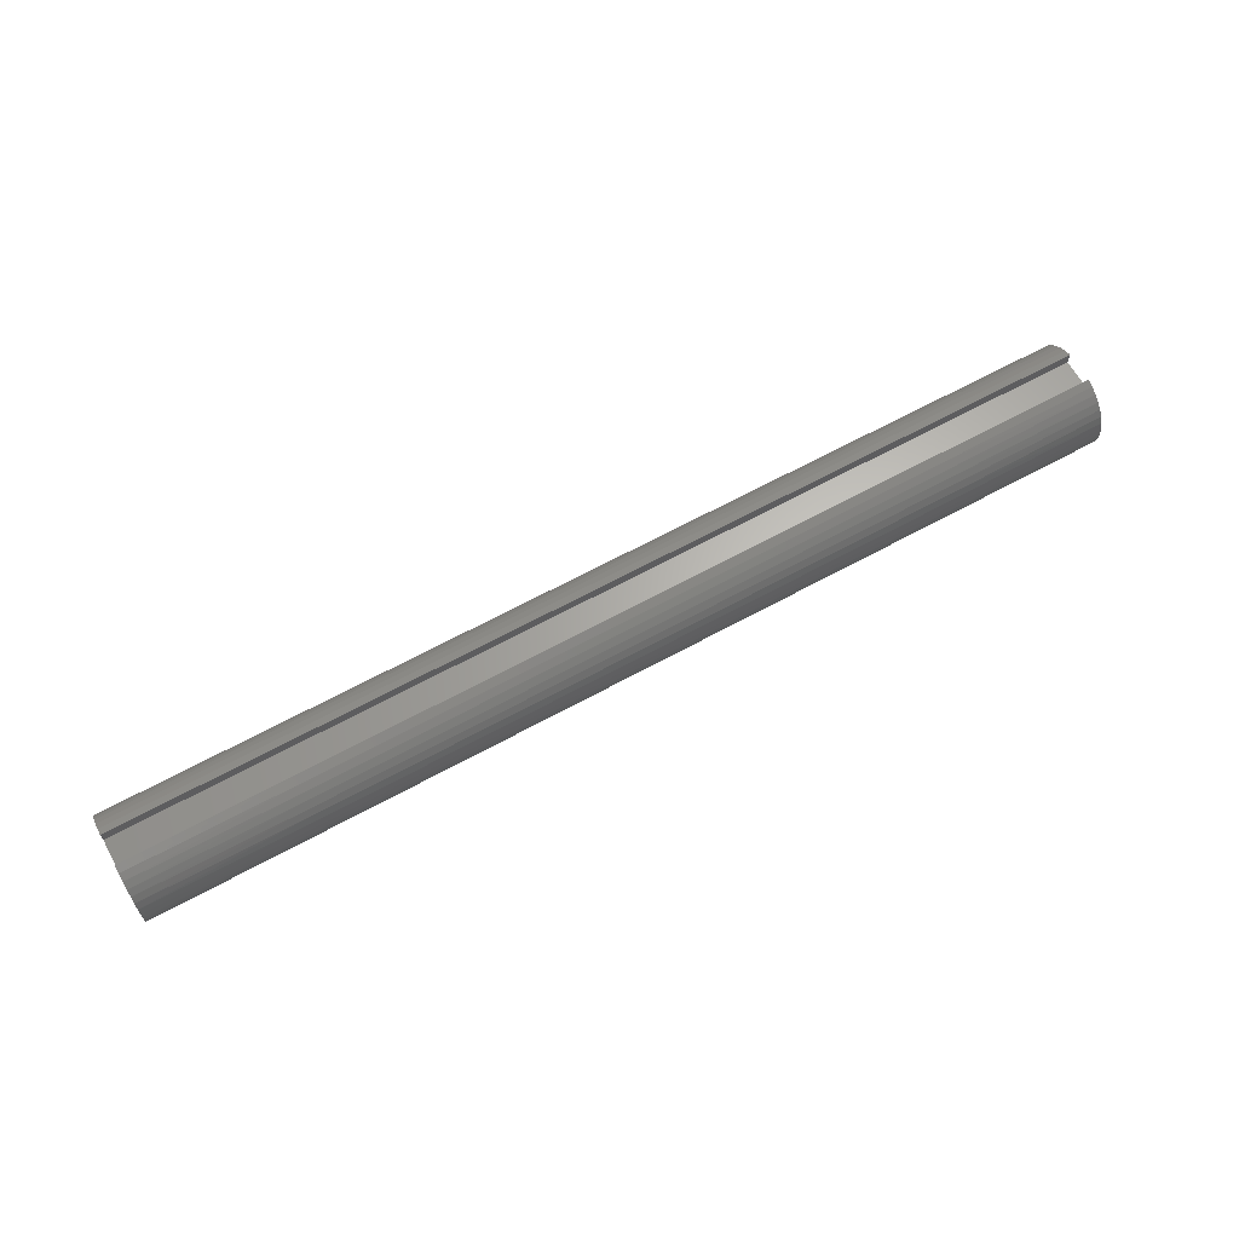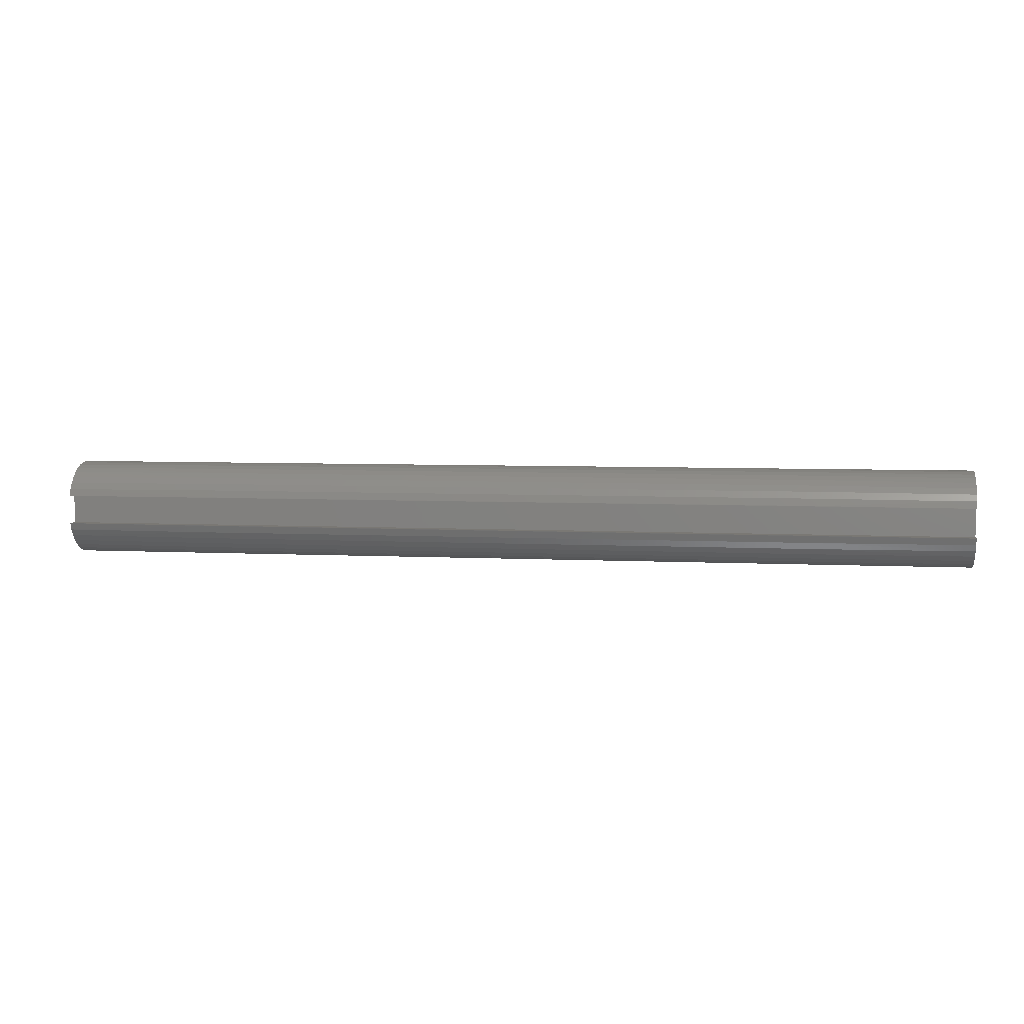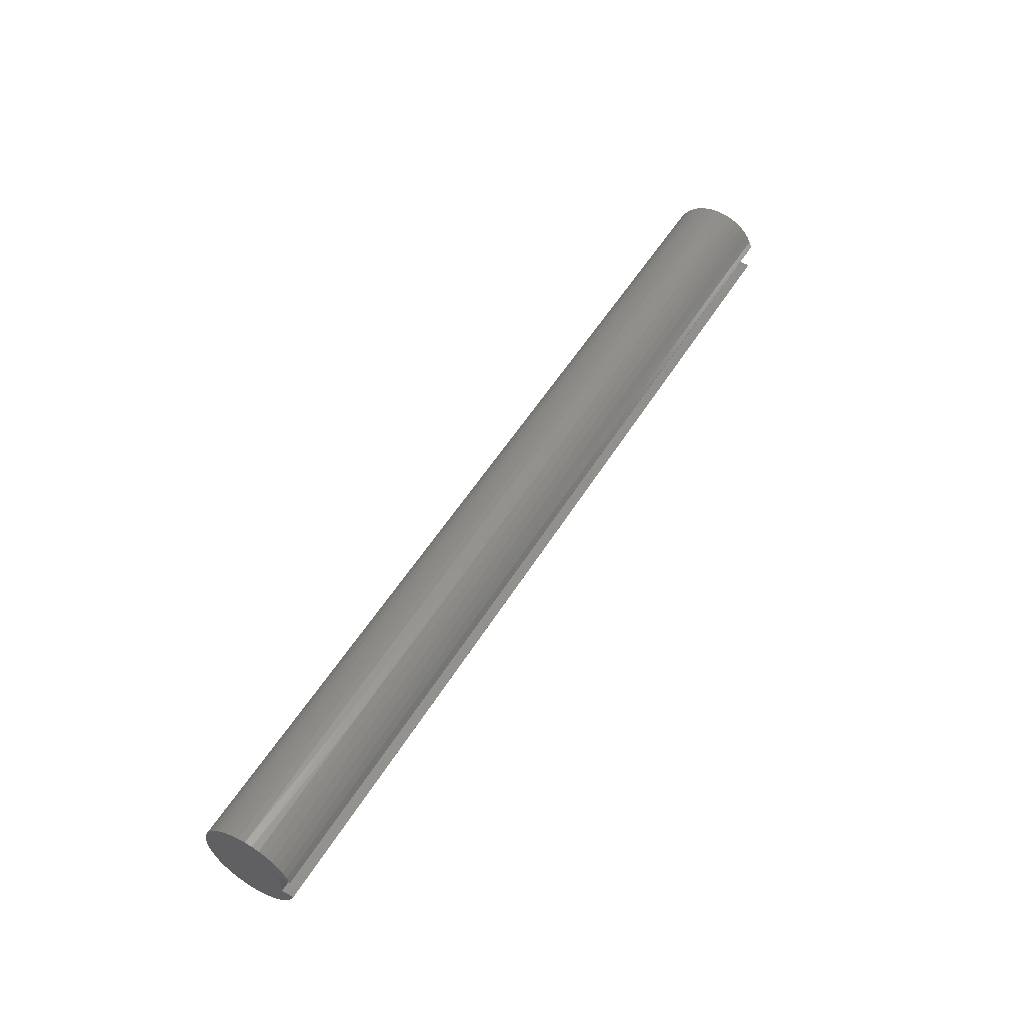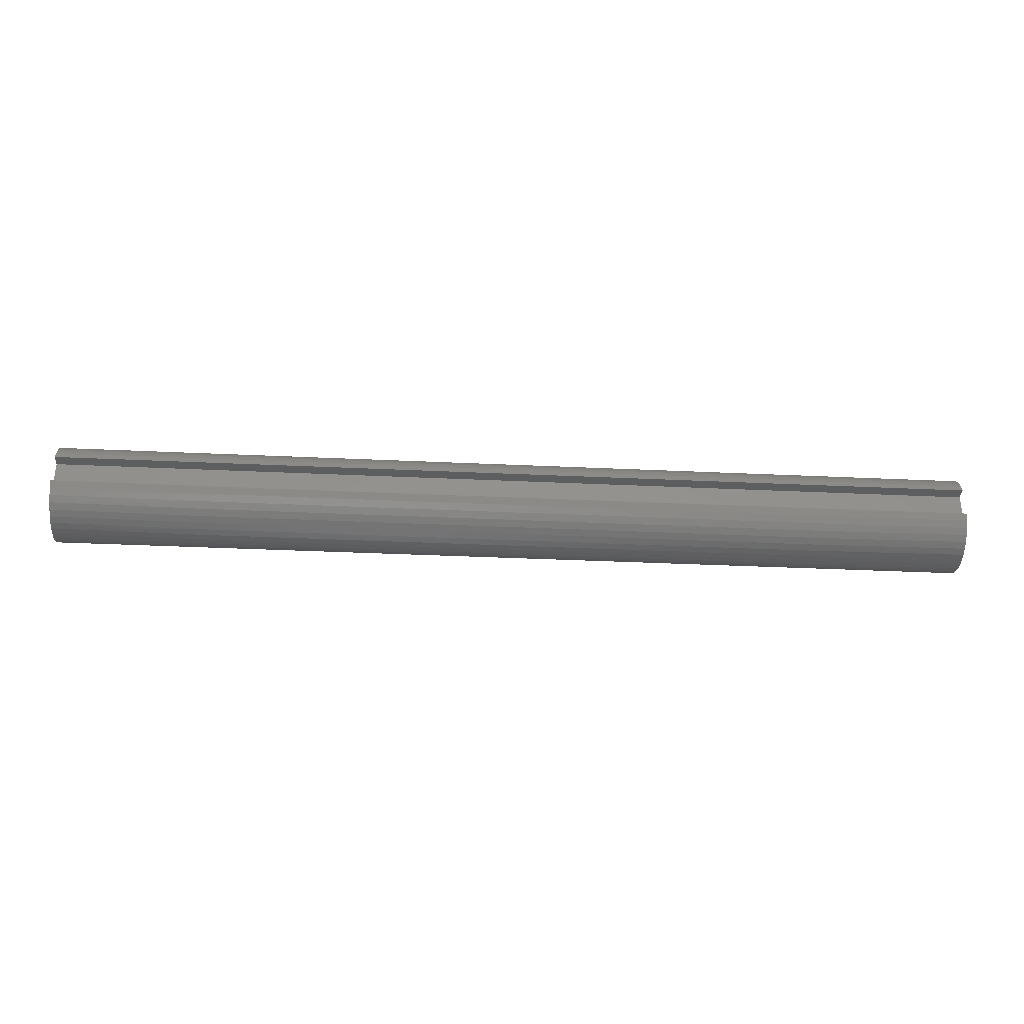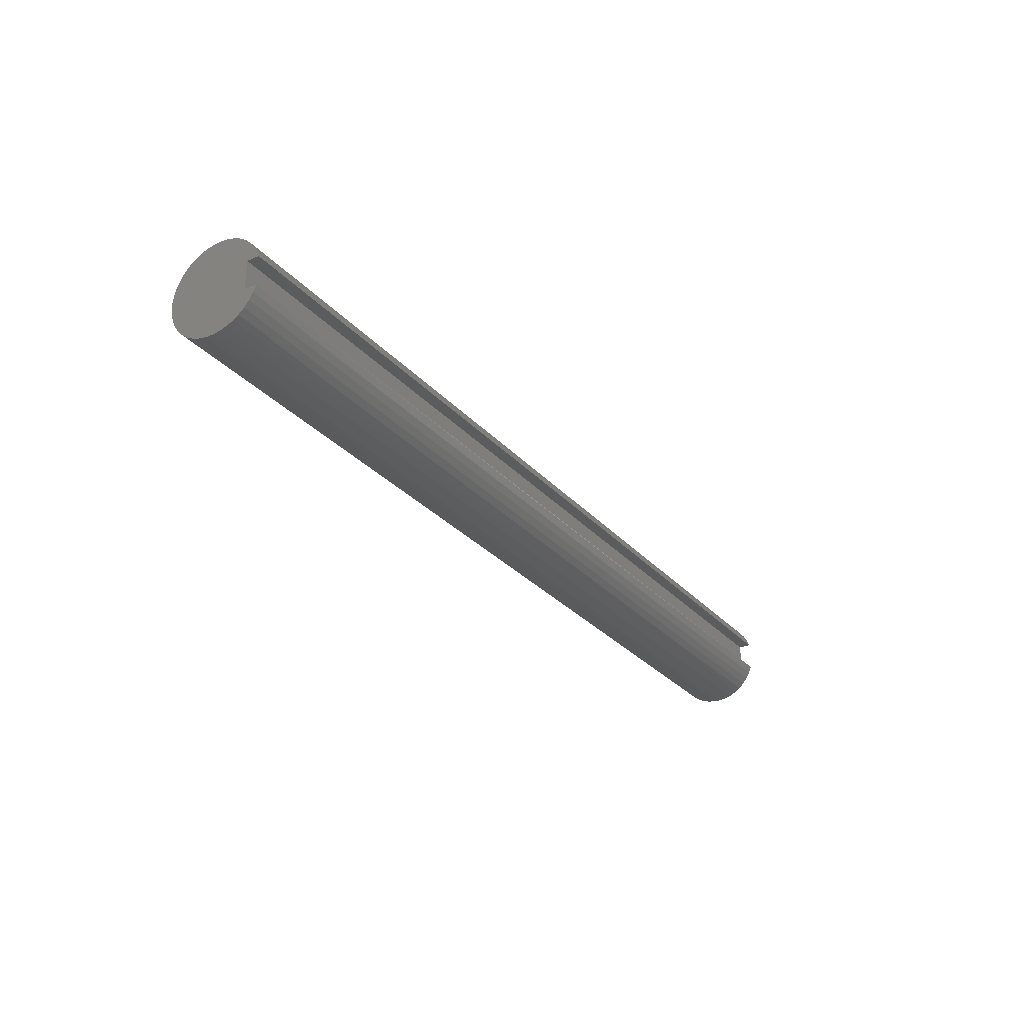
<metadata>
{"format":"stl","ext":"stl","renderer":"f3d","projection":"perspective","resolution":1024,"background":"white","views":[{"elev":64.8,"azim":151.1,"up":"+Y"},{"elev":5.4,"azim":-170.8,"up":"+Z"},{"elev":52.8,"azim":120.7,"up":"+Z"},{"elev":-34.8,"azim":176.4,"up":"+Z"},{"elev":-28.8,"azim":122.7,"up":"+Z"}]}
</metadata>
<code>
# stl→obj: 265 verts, 526 faces
v 0 0.2188 0.09375
v 6 0.2188 0.09375
v 0 0.2188 -0.09375
v 6 0.2188 -0.09375
v 0 0.2981 -0.09375
v 6 0.2981 -0.09375
v 0 0.2803 0.1382
v 1 0.2972 0.09657
v 0 0.2981 0.09375
v 2 0.2972 0.09657
v 3 0.2972 0.09657
v 3 0.2784 0.1419
v 4 0.2784 0.1419
v 4 0.2528 0.1837
v 5 0.2528 0.1837
v 5 0.221 0.221
v 6 0.2255 0.2164
v 6 0.1898 0.2483
v 5 0.1837 0.2528
v 6 0.1496 0.2743
v 5 0.1419 0.2784
v 6 0.106 0.294
v 5 0.09657 0.2972
v 6 0.05984 0.3067
v 5 0.04889 0.3087
v 6 0.01229 0.3123
v 5 -0 0.3125
v 6 -0.03555 0.3105
v 5 -0.04889 0.3087
v 6 -0.08256 0.3014
v 5 -0.09657 0.2972
v 6 -0.1276 0.2853
v 5 -0.1419 0.2784
v 6 -0.1697 0.2624
v 5 -0.1837 0.2528
v 6 -0.2078 0.2334
v 5 -0.221 0.221
v 6 -0.241 0.1989
v 5 -0.2528 0.1837
v 6 -0.2686 0.1598
v 5 -0.2784 0.1419
v 6 -0.2898 0.1169
v 5 -0.2972 0.09657
v 6 -0.3043 0.07125
v 5 -0.3087 0.04889
v 6 -0.3116 0.02394
v 5 -0.3125 -0
v 6 -0.3116 -0.02394
v 5 -0.3087 -0.04889
v 6 -0.3043 -0.07125
v 5 -0.2972 -0.09657
v 6 -0.2898 -0.1169
v 5 -0.2784 -0.1419
v 6 -0.2686 -0.1598
v 5 -0.2528 -0.1837
v 6 -0.241 -0.1989
v 5 -0.221 -0.221
v 6 -0.2078 -0.2334
v 5 -0.1837 -0.2528
v 6 -0.1697 -0.2624
v 5 -0.1419 -0.2784
v 6 -0.1276 -0.2853
v 5 -0.09657 -0.2972
v 6 -0.08256 -0.3014
v 5 -0.04889 -0.3087
v 6 -0.03555 -0.3105
v 5 0 -0.3125
v 6 0.01229 -0.3123
v 5 0.04889 -0.3087
v 6 0.05984 -0.3067
v 5 0.09657 -0.2972
v 6 0.106 -0.294
v 5 0.1419 -0.2784
v 6 0.1496 -0.2743
v 5 0.1837 -0.2528
v 6 0.1898 -0.2483
v 5 0.221 -0.221
v 6 0.2255 -0.2164
v 5 0.2528 -0.1837
v 6 0.2559 -0.1794
v 5 0.2784 -0.1419
v 6 0.2803 -0.1382
v 5 0.2972 -0.09657
v 4 0.2972 -0.09657
v 3 0.2972 -0.09657
v 3 0.2784 -0.1419
v 2 0.2784 -0.1419
v 2 0.2528 -0.1837
v 1 0.2528 -0.1837
v 1 0.221 -0.221
v 0 0.2255 -0.2164
v 0 0.1898 -0.2483
v 1 0.1837 -0.2528
v 0 0.1496 -0.2743
v 1 0.1419 -0.2784
v 0 0.106 -0.294
v 1 0.09657 -0.2972
v 0 0.05984 -0.3067
v 1 0.04889 -0.3087
v 0 0.01229 -0.3123
v 1 0 -0.3125
v 0 -0.03555 -0.3105
v 1 -0.04889 -0.3087
v 0 -0.08256 -0.3014
v 1 -0.09657 -0.2972
v 0 -0.1276 -0.2853
v 1 -0.1419 -0.2784
v 0 -0.1697 -0.2624
v 1 -0.1837 -0.2528
v 0 -0.2078 -0.2334
v 1 -0.221 -0.221
v 0 -0.241 -0.1989
v 1 -0.2528 -0.1837
v 0 -0.2686 -0.1598
v 1 -0.2784 -0.1419
v 0 -0.2898 -0.1169
v 1 -0.2972 -0.09657
v 0 -0.3043 -0.07125
v 1 -0.3087 -0.04889
v 0 -0.3116 -0.02394
v 1 -0.3125 -0
v 0 -0.3116 0.02394
v 1 -0.3087 0.04889
v 0 -0.3043 0.07125
v 1 -0.2972 0.09657
v 0 -0.2898 0.1169
v 1 -0.2784 0.1419
v 0 -0.2686 0.1598
v 1 -0.2528 0.1837
v 0 -0.241 0.1989
v 1 -0.221 0.221
v 0 -0.2078 0.2334
v 1 -0.1837 0.2528
v 0 -0.1697 0.2624
v 1 -0.1419 0.2784
v 0 -0.1276 0.2853
v 1 -0.09657 0.2972
v 0 -0.08256 0.3014
v 1 -0.04889 0.3087
v 0 -0.03555 0.3105
v 1 0 0.3125
v 0 0.01229 0.3123
v 1 0.04889 0.3087
v 0 0.05984 0.3067
v 1 0.09657 0.2972
v 0 0.106 0.294
v 1 0.1419 0.2784
v 0 0.1496 0.2743
v 1 0.1837 0.2528
v 0 0.1898 0.2483
v 1 0.221 0.221
v 0 0.2255 0.2164
v 1 0.2528 0.1837
v 0 0.2559 0.1794
v 1 0.2784 0.1419
v 0 0.2559 -0.1794
v 1 0.2784 -0.1419
v 2 0.2972 -0.09657
v 0 0.2803 -0.1382
v 1 0.2972 -0.09657
v 6 0.2559 0.1794
v 5 0.2784 0.1419
v 4 0.2972 0.09657
v 6 0.2981 0.09375
v 6 0.2803 0.1382
v 5 0.2972 0.09657
v 2 0 0.3125
v 2 0.04889 0.3087
v 2 0.09657 0.2972
v 2 0.1419 0.2784
v 2 0.1837 0.2528
v 2 0.221 0.221
v 2 0.2528 0.1837
v 2 0.2784 0.1419
v 3 0 0.3125
v 3 0.04889 0.3087
v 3 0.09657 0.2972
v 3 0.1419 0.2784
v 3 0.1837 0.2528
v 3 0.221 0.221
v 3 0.2528 0.1837
v 2 -0.04889 0.3087
v 2 -0.09657 0.2972
v 2 -0.1419 0.2784
v 2 -0.1837 0.2528
v 2 -0.221 0.221
v 2 -0.2528 0.1837
v 2 -0.2784 0.1419
v 2 -0.2972 0.09657
v 2 -0.3087 0.04889
v 2 -0.3125 -0
v 2 -0.3087 -0.04889
v 2 -0.2972 -0.09657
v 2 -0.2784 -0.1419
v 2 -0.2528 -0.1837
v 2 -0.221 -0.221
v 2 -0.1837 -0.2528
v 2 -0.1419 -0.2784
v 2 -0.09657 -0.2972
v 2 -0.04889 -0.3087
v 2 0 -0.3125
v 2 0.04889 -0.3087
v 2 0.09657 -0.2972
v 2 0.1419 -0.2784
v 2 0.1837 -0.2528
v 2 0.221 -0.221
v 4 0 0.3125
v 4 0.04889 0.3087
v 4 0.09657 0.2972
v 4 0.1419 0.2784
v 4 0.1837 0.2528
v 4 0.221 0.221
v 3 -0.04889 0.3087
v 3 -0.09657 0.2972
v 3 -0.1419 0.2784
v 3 -0.1837 0.2528
v 3 -0.221 0.221
v 3 -0.2528 0.1837
v 3 -0.2784 0.1419
v 3 -0.2972 0.09657
v 3 -0.3087 0.04889
v 3 -0.3125 -0
v 3 -0.3087 -0.04889
v 3 -0.2972 -0.09657
v 3 -0.2784 -0.1419
v 3 -0.2528 -0.1837
v 3 -0.221 -0.221
v 3 -0.1837 -0.2528
v 3 -0.1419 -0.2784
v 3 -0.09657 -0.2972
v 3 -0.04889 -0.3087
v 3 0 -0.3125
v 3 0.04889 -0.3087
v 3 0.09657 -0.2972
v 3 0.1419 -0.2784
v 3 0.1837 -0.2528
v 3 0.221 -0.221
v 3 0.2528 -0.1837
v 4 -0.04889 0.3087
v 4 -0.09657 0.2972
v 4 -0.1419 0.2784
v 4 -0.1837 0.2528
v 4 -0.221 0.221
v 4 -0.2528 0.1837
v 4 -0.2784 0.1419
v 4 -0.2972 0.09657
v 4 -0.3087 0.04889
v 4 -0.3125 -0
v 4 -0.3087 -0.04889
v 4 -0.2972 -0.09657
v 4 -0.2784 -0.1419
v 4 -0.2528 -0.1837
v 4 -0.221 -0.221
v 4 -0.1837 -0.2528
v 4 -0.1419 -0.2784
v 4 -0.09657 -0.2972
v 4 -0.04889 -0.3087
v 4 0 -0.3125
v 4 0.04889 -0.3087
v 4 0.09657 -0.2972
v 4 0.1419 -0.2784
v 4 0.1837 -0.2528
v 4 0.221 -0.221
v 4 0.2528 -0.1837
v 4 0.2784 -0.1419
f 1 2 3
f 3 2 4
f 3 4 5
f 5 4 6
f 7 8 9
f 9 8 10
f 9 10 11
f 11 10 12
f 11 12 13
f 13 12 14
f 13 14 15
f 15 14 16
f 15 16 17
f 17 16 18
f 18 16 19
f 18 19 20
f 20 19 21
f 20 21 22
f 22 21 23
f 22 23 24
f 24 23 25
f 24 25 26
f 26 25 27
f 26 27 28
f 28 27 29
f 28 29 30
f 30 29 31
f 30 31 32
f 32 31 33
f 32 33 34
f 34 33 35
f 34 35 36
f 36 35 37
f 36 37 38
f 38 37 39
f 38 39 40
f 40 39 41
f 40 41 42
f 42 41 43
f 42 43 44
f 44 43 45
f 44 45 46
f 46 45 47
f 46 47 48
f 48 47 49
f 48 49 50
f 50 49 51
f 50 51 52
f 52 51 53
f 52 53 54
f 54 53 55
f 54 55 56
f 56 55 57
f 56 57 58
f 58 57 59
f 58 59 60
f 60 59 61
f 60 61 62
f 62 61 63
f 62 63 64
f 64 63 65
f 64 65 66
f 66 65 67
f 66 67 68
f 68 67 69
f 68 69 70
f 70 69 71
f 70 71 72
f 72 71 73
f 72 73 74
f 74 73 75
f 74 75 76
f 76 75 77
f 76 77 78
f 78 77 79
f 78 79 80
f 80 79 81
f 80 81 82
f 82 81 83
f 82 83 6
f 6 83 84
f 6 84 85
f 85 84 86
f 85 86 87
f 87 86 88
f 87 88 89
f 89 88 90
f 89 90 91
f 91 90 92
f 92 90 93
f 92 93 94
f 94 93 95
f 94 95 96
f 96 95 97
f 96 97 98
f 98 97 99
f 98 99 100
f 100 99 101
f 100 101 102
f 102 101 103
f 102 103 104
f 104 103 105
f 104 105 106
f 106 105 107
f 106 107 108
f 108 107 109
f 108 109 110
f 110 109 111
f 110 111 112
f 112 111 113
f 112 113 114
f 114 113 115
f 114 115 116
f 116 115 117
f 116 117 118
f 118 117 119
f 118 119 120
f 120 119 121
f 120 121 122
f 122 121 123
f 122 123 124
f 124 123 125
f 124 125 126
f 126 125 127
f 126 127 128
f 128 127 129
f 128 129 130
f 130 129 131
f 130 131 132
f 132 131 133
f 132 133 134
f 134 133 135
f 134 135 136
f 136 135 137
f 136 137 138
f 138 137 139
f 138 139 140
f 140 139 141
f 140 141 142
f 142 141 143
f 142 143 144
f 144 143 145
f 144 145 146
f 146 145 147
f 146 147 148
f 148 147 149
f 148 149 150
f 150 149 151
f 150 151 152
f 152 151 153
f 152 153 154
f 154 153 155
f 154 155 7
f 7 155 8
f 91 156 89
f 89 156 157
f 89 157 87
f 87 157 158
f 87 158 85
f 85 158 5
f 85 5 6
f 156 159 157
f 157 159 160
f 157 160 158
f 158 160 5
f 159 5 160
f 17 161 15
f 15 161 162
f 15 162 13
f 13 162 163
f 13 163 11
f 11 163 164
f 11 164 9
f 161 165 162
f 162 165 166
f 162 166 163
f 163 166 164
f 165 164 166
f 141 167 143
f 143 167 168
f 143 168 145
f 145 168 169
f 145 169 147
f 147 169 170
f 147 170 149
f 149 170 171
f 149 171 151
f 151 171 172
f 151 172 153
f 153 172 173
f 153 173 155
f 155 173 174
f 155 174 8
f 8 174 10
f 167 175 168
f 168 175 176
f 168 176 169
f 169 176 177
f 169 177 170
f 170 177 178
f 170 178 171
f 171 178 179
f 171 179 172
f 172 179 180
f 172 180 173
f 173 180 181
f 173 181 174
f 174 181 12
f 174 12 10
f 167 141 182
f 182 141 139
f 182 139 183
f 183 139 137
f 183 137 184
f 184 137 135
f 184 135 185
f 185 135 133
f 185 133 186
f 186 133 131
f 186 131 187
f 187 131 129
f 187 129 188
f 188 129 127
f 188 127 189
f 189 127 125
f 189 125 190
f 190 125 123
f 190 123 191
f 191 123 121
f 191 121 192
f 192 121 119
f 192 119 193
f 193 119 117
f 193 117 194
f 194 117 115
f 194 115 195
f 195 115 113
f 195 113 196
f 196 113 111
f 196 111 197
f 197 111 109
f 197 109 198
f 198 109 107
f 198 107 199
f 199 107 105
f 199 105 200
f 200 105 103
f 200 103 201
f 201 103 101
f 201 101 202
f 202 101 99
f 202 99 203
f 203 99 97
f 203 97 204
f 204 97 95
f 204 95 205
f 205 95 93
f 205 93 206
f 206 93 90
f 206 90 88
f 175 207 176
f 176 207 208
f 176 208 177
f 177 208 209
f 177 209 178
f 178 209 210
f 178 210 179
f 179 210 211
f 179 211 180
f 180 211 212
f 180 212 181
f 181 212 14
f 181 14 12
f 175 167 213
f 213 167 182
f 213 182 214
f 214 182 183
f 214 183 215
f 215 183 184
f 215 184 216
f 216 184 185
f 216 185 217
f 217 185 186
f 217 186 218
f 218 186 187
f 218 187 219
f 219 187 188
f 219 188 220
f 220 188 189
f 220 189 221
f 221 189 190
f 221 190 222
f 222 190 191
f 222 191 223
f 223 191 192
f 223 192 224
f 224 192 193
f 224 193 225
f 225 193 194
f 225 194 226
f 226 194 195
f 226 195 227
f 227 195 196
f 227 196 228
f 228 196 197
f 228 197 229
f 229 197 198
f 229 198 230
f 230 198 199
f 230 199 231
f 231 199 200
f 231 200 232
f 232 200 201
f 232 201 233
f 233 201 202
f 233 202 234
f 234 202 203
f 234 203 235
f 235 203 204
f 235 204 236
f 236 204 205
f 236 205 237
f 237 205 206
f 237 206 238
f 238 206 88
f 238 88 86
f 207 27 208
f 208 27 25
f 208 25 209
f 209 25 23
f 209 23 210
f 210 23 21
f 210 21 211
f 211 21 19
f 211 19 212
f 212 19 16
f 212 16 14
f 207 175 239
f 239 175 213
f 239 213 240
f 240 213 214
f 240 214 241
f 241 214 215
f 241 215 242
f 242 215 216
f 242 216 243
f 243 216 217
f 243 217 244
f 244 217 218
f 244 218 245
f 245 218 219
f 245 219 246
f 246 219 220
f 246 220 247
f 247 220 221
f 247 221 248
f 248 221 222
f 248 222 249
f 249 222 223
f 249 223 250
f 250 223 224
f 250 224 251
f 251 224 225
f 251 225 252
f 252 225 226
f 252 226 253
f 253 226 227
f 253 227 254
f 254 227 228
f 254 228 255
f 255 228 229
f 255 229 256
f 256 229 230
f 256 230 257
f 257 230 231
f 257 231 258
f 258 231 232
f 258 232 259
f 259 232 233
f 259 233 260
f 260 233 234
f 260 234 261
f 261 234 235
f 261 235 262
f 262 235 236
f 262 236 263
f 263 236 237
f 263 237 264
f 264 237 238
f 264 238 265
f 265 238 86
f 265 86 84
f 27 207 29
f 29 207 239
f 29 239 31
f 31 239 240
f 31 240 33
f 33 240 241
f 33 241 35
f 35 241 242
f 35 242 37
f 37 242 243
f 37 243 39
f 39 243 244
f 39 244 41
f 41 244 245
f 41 245 43
f 43 245 246
f 43 246 45
f 45 246 247
f 45 247 47
f 47 247 248
f 47 248 49
f 49 248 249
f 49 249 51
f 51 249 250
f 51 250 53
f 53 250 251
f 53 251 55
f 55 251 252
f 55 252 57
f 57 252 253
f 57 253 59
f 59 253 254
f 59 254 61
f 61 254 255
f 61 255 63
f 63 255 256
f 63 256 65
f 65 256 257
f 65 257 67
f 67 257 258
f 67 258 69
f 69 258 259
f 69 259 71
f 71 259 260
f 71 260 73
f 73 260 261
f 73 261 75
f 75 261 262
f 75 262 77
f 77 262 263
f 77 263 79
f 79 263 264
f 79 264 81
f 81 264 265
f 81 265 83
f 83 265 84
f 9 164 1
f 1 164 2
f 164 165 2
f 2 165 161
f 2 161 17
f 17 18 2
f 2 18 20
f 2 20 22
f 22 24 2
f 2 24 26
f 2 26 28
f 28 30 2
f 2 30 32
f 2 32 62
f 62 32 60
f 60 32 34
f 60 34 58
f 58 34 36
f 58 36 56
f 56 36 38
f 56 38 54
f 54 38 40
f 54 40 52
f 52 40 42
f 52 42 50
f 50 42 44
f 50 44 48
f 48 44 46
f 2 62 4
f 4 62 64
f 4 64 66
f 66 68 4
f 4 68 70
f 4 70 72
f 72 74 4
f 4 74 76
f 4 76 78
f 78 80 4
f 4 80 82
f 4 82 6
f 9 1 7
f 7 1 154
f 154 1 152
f 152 1 150
f 150 1 148
f 148 1 146
f 146 1 144
f 144 1 142
f 142 1 140
f 140 1 138
f 138 1 136
f 136 1 3
f 136 3 106
f 106 3 104
f 104 3 102
f 102 3 100
f 100 3 98
f 98 3 96
f 96 3 94
f 94 3 92
f 92 3 91
f 91 3 156
f 156 3 159
f 159 3 5
f 136 106 134
f 134 106 108
f 134 108 132
f 132 108 110
f 132 110 130
f 130 110 112
f 130 112 128
f 128 112 114
f 128 114 126
f 126 114 116
f 126 116 124
f 124 116 118
f 124 118 122
f 122 118 120

</code>
